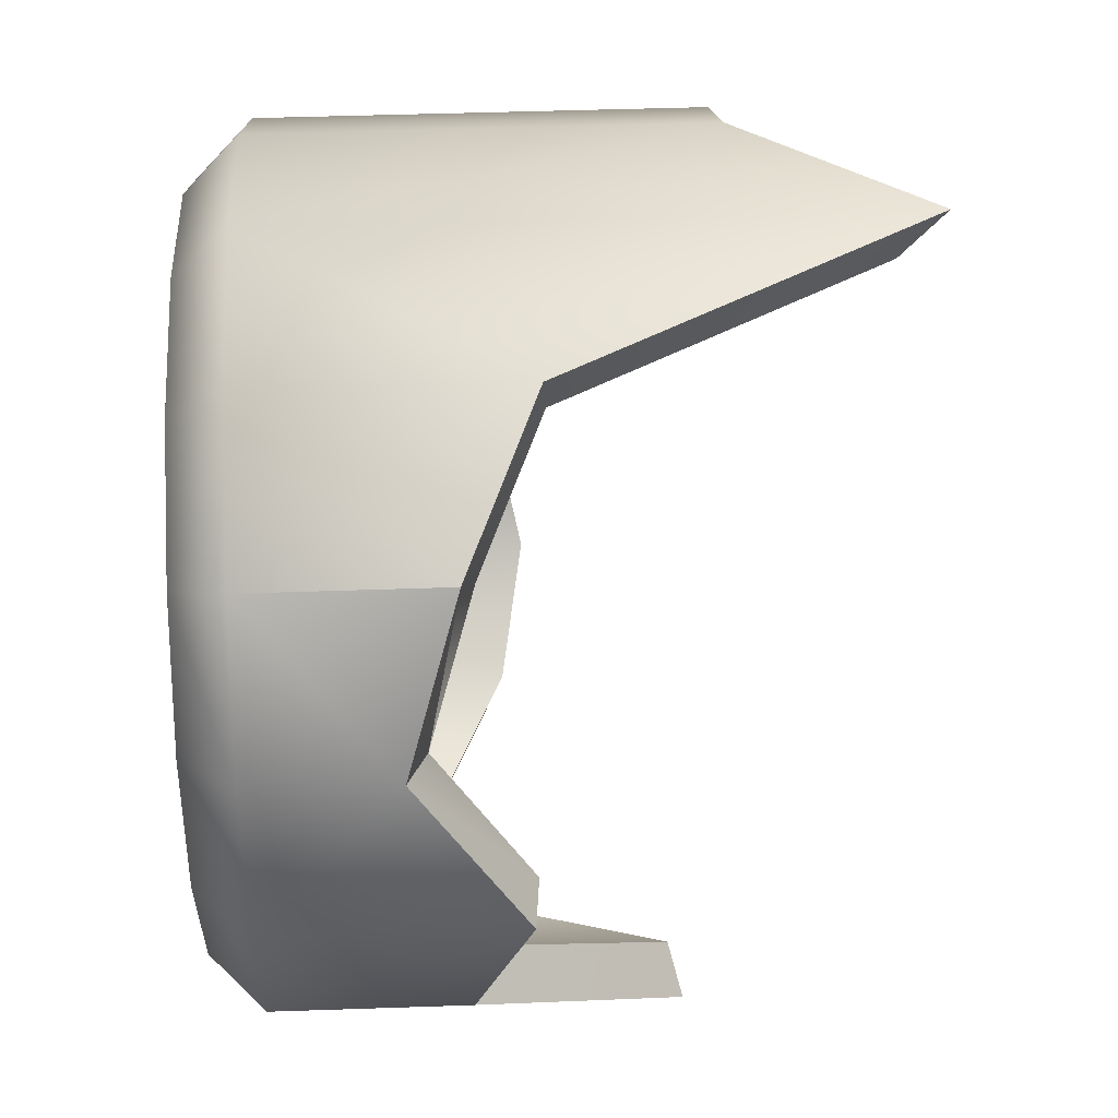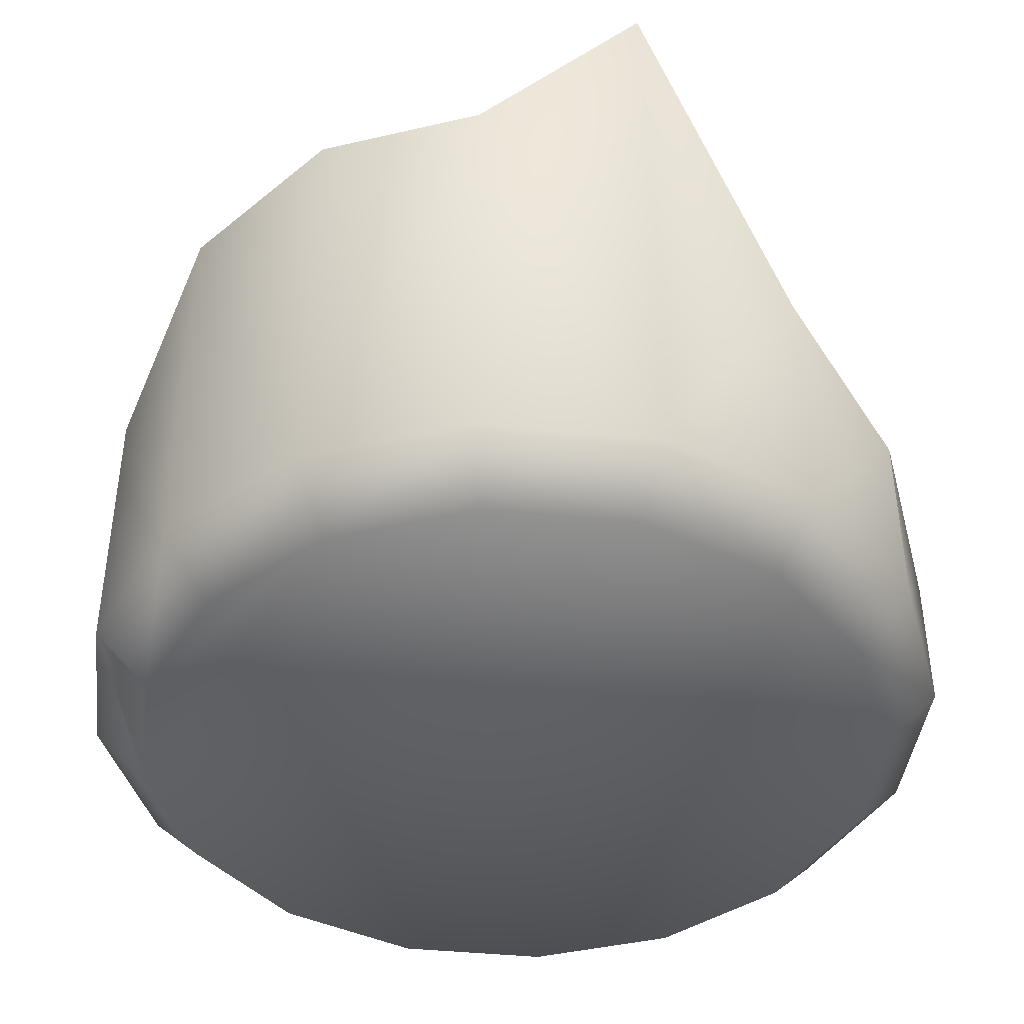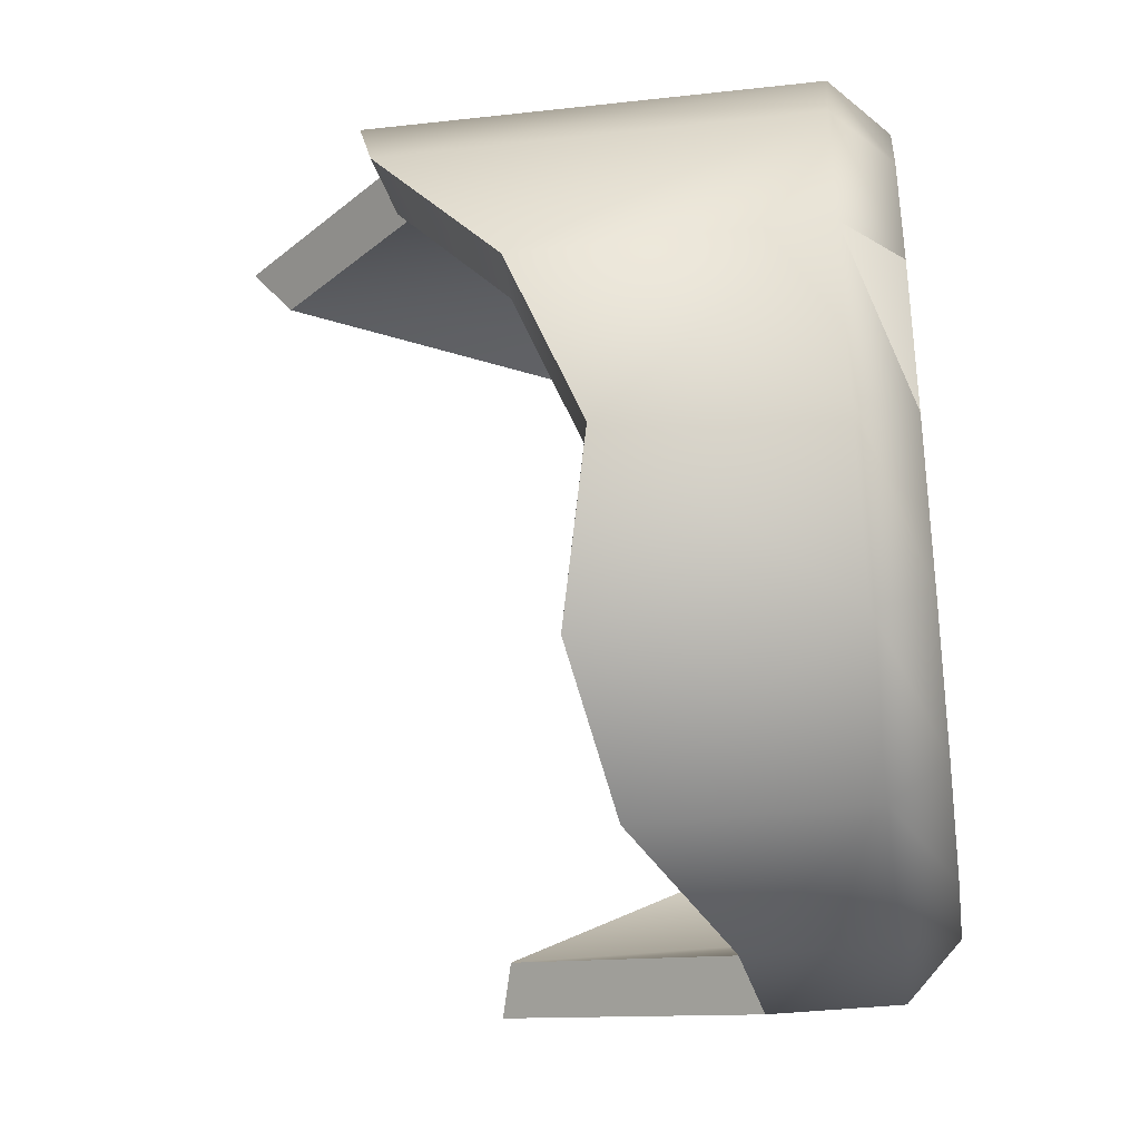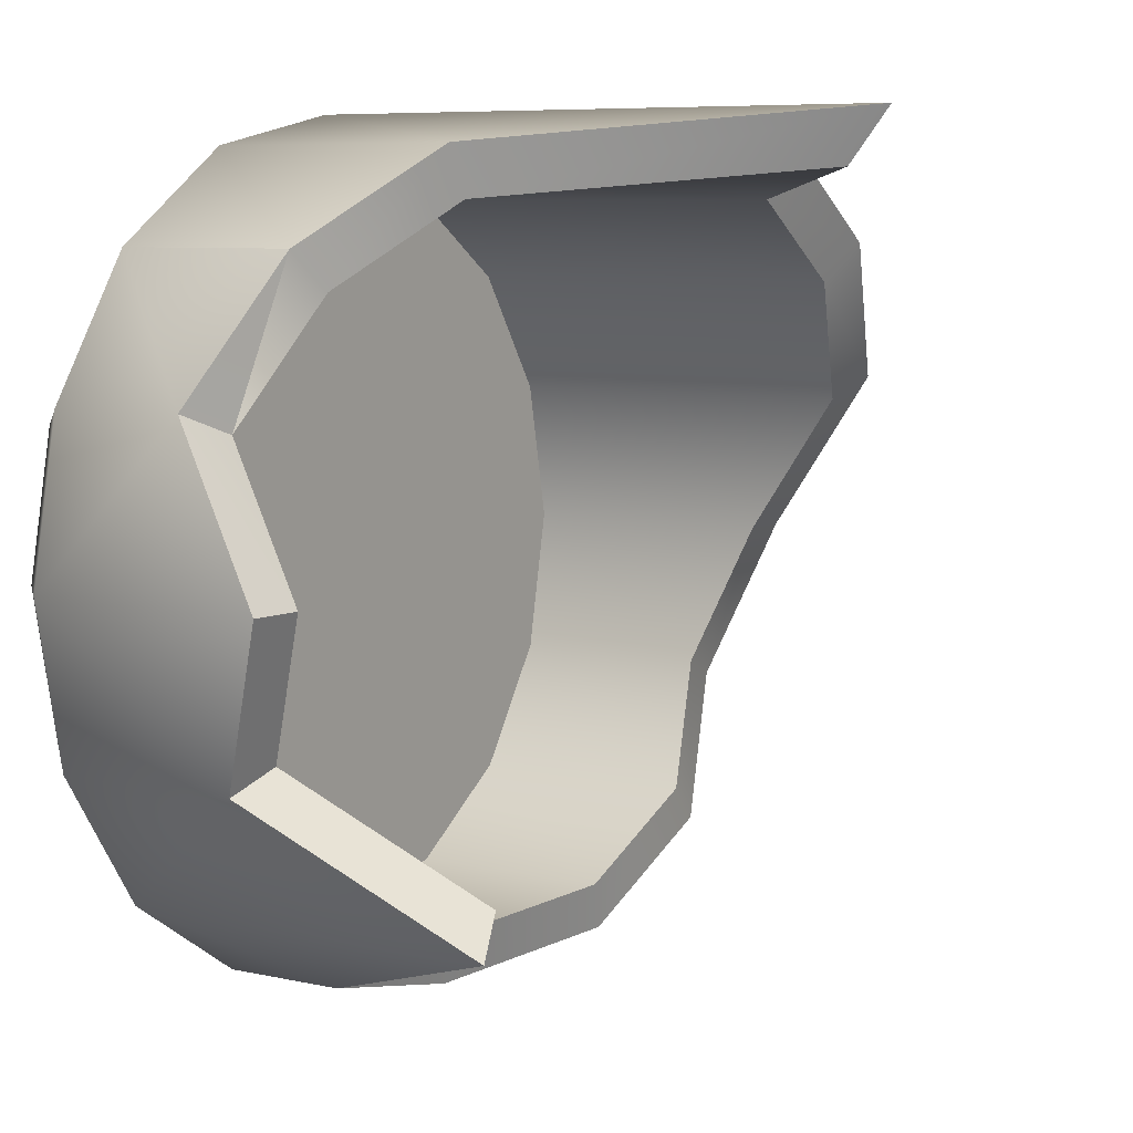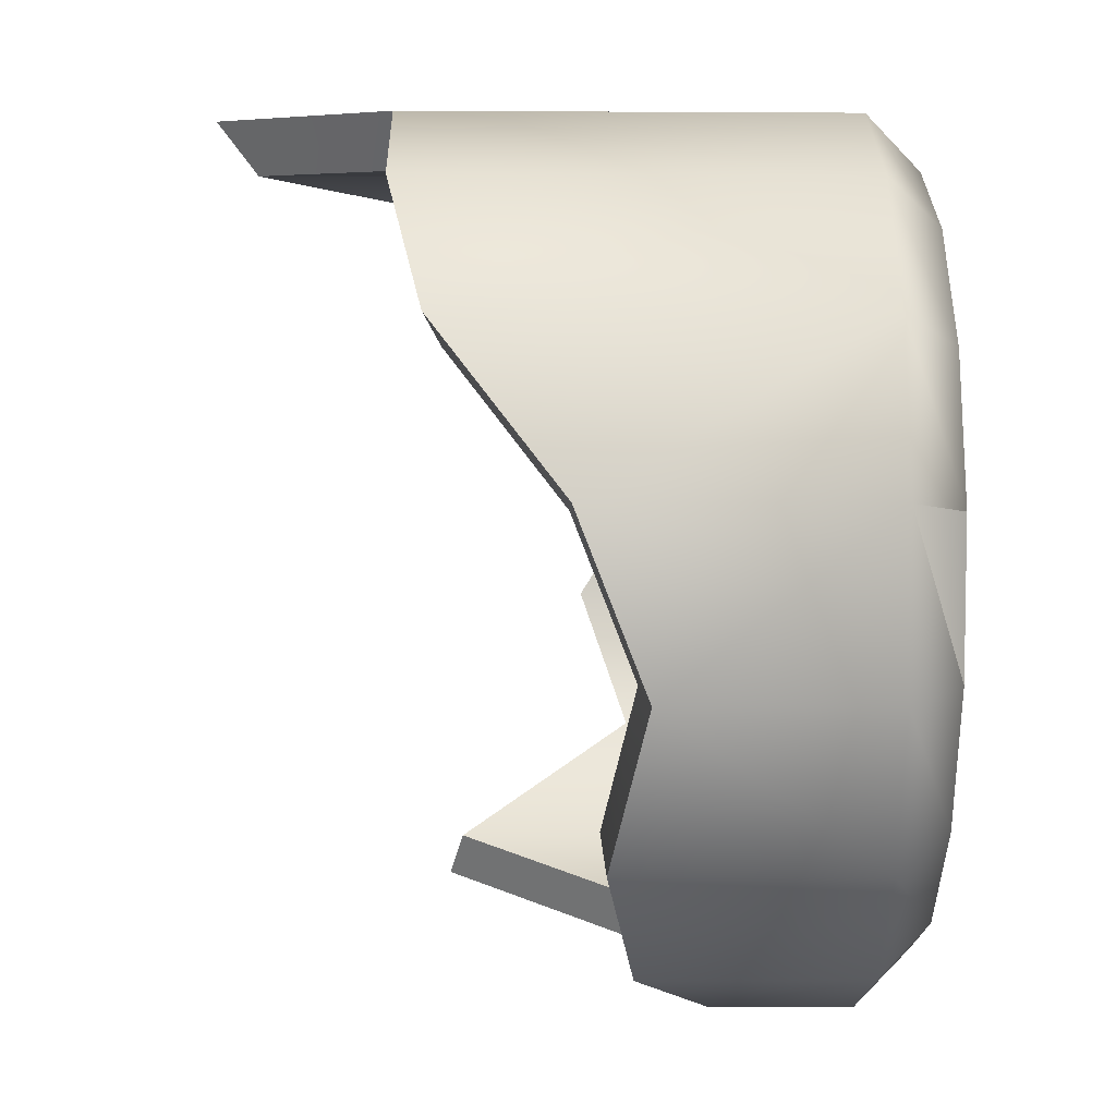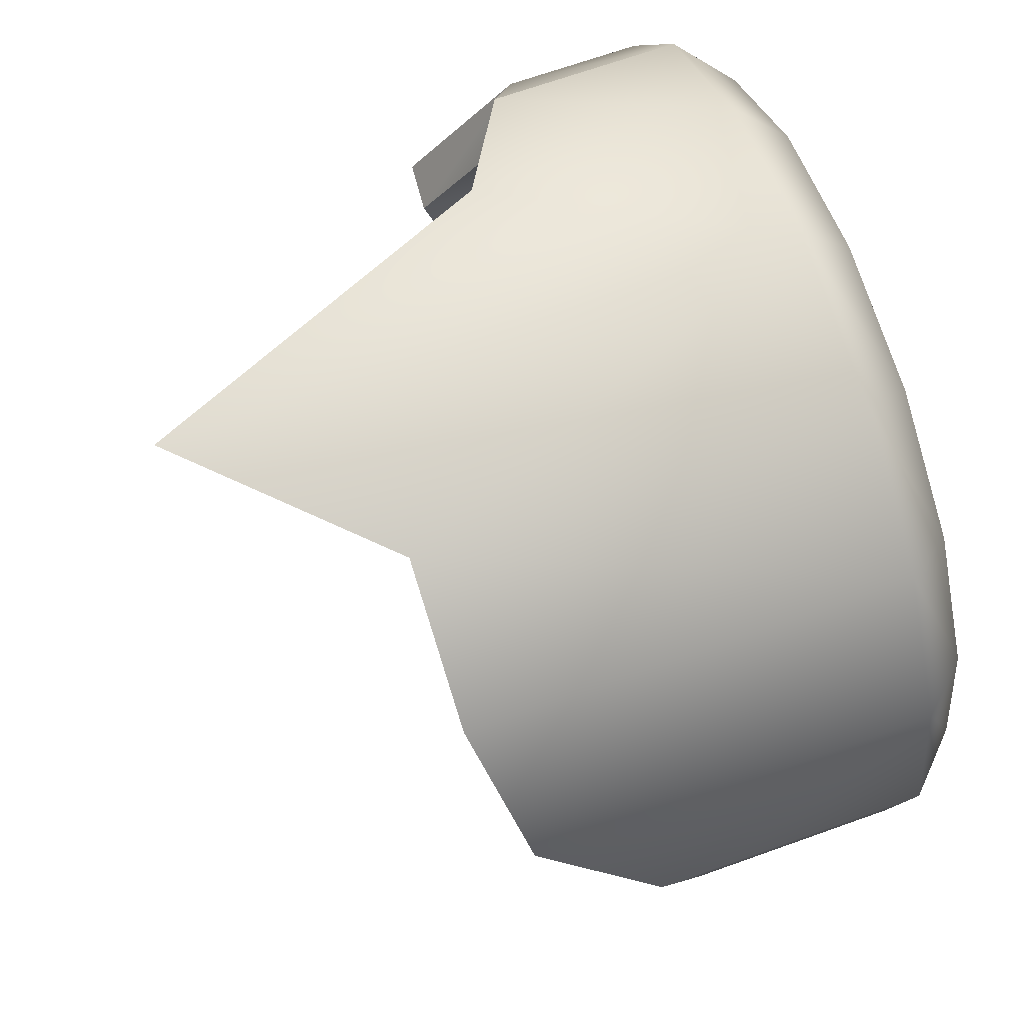
<metadata>
{"format":"obj","ext":"obj","renderer":"f3d","projection":"perspective","resolution":1024,"background":"white","views":[{"elev":47.7,"azim":87.8,"up":"+Z"},{"elev":-42.1,"azim":-18.1,"up":"+Y"},{"elev":-38.0,"azim":-81.9,"up":"+Z"},{"elev":7.3,"azim":122.3,"up":"+Z"},{"elev":-6.0,"azim":-91.0,"up":"+Z"},{"elev":67.6,"azim":-109.8,"up":"+Z"}]}
</metadata>
<code>
v  -4.144 0.9858 1.871
v  -3.084 0.9858 3.457
v  -1.499 0.9858 4.516
v  0.3721 0.9858 4.887
v  2.242 0.9858 4.516
v  0.3721 0.9858 -4.887
v  -1.499 0.9858 -4.516
v  2.242 0.9858 -4.516
v  3.83 0.9858 3.457
v  4.887 0.9858 1.871
v  -4.144 0.9858 -1.871
v  -4.516 0.9858 0
v  -3.586 6.477 3.959
v  -1.77 6.477 5.172
v  -1.499 6.223 4.516
v  -3.084 6.223 3.457
v  -4.801 6.023 2.143
v  -4.144 5.824 1.871
v  5.543 2.615 2.143
v  5.969 3.986 0
v  5.262 4.047 0
v  4.887 2.852 1.871
v  4.332 3.269 3.959
v  3.83 3.422 3.457
v  2.514 4.207 5.172
v  2.242 4.242 4.516
v  0.3721 8.82 5.598
v  0.3721 8.273 4.887
v  3.83 5.699 -3.457
v  2.242 2.709 -4.516
v  3.83 0.9858 -3.457
v  4.887 3.416 -1.871
v  4.887 0.9858 -1.871
v  5.262 0.9858 0
v  -4.144 3.664 -1.871
v  -4.516 4.418 0
v  -3.084 4.047 -3.457
v  -3.084 0.9858 -3.457
v  -1.499 3.723 -4.516
v  0.3721 2.822 -4.887
v  -5.227 4.41 0
v  -4.801 3.545 -2.143
v  -3.586 3.988 -3.959
v  -1.77 3.613 -5.172
v  0.3721 2.582 -5.598
v  2.514 2.451 -5.172
v  4.332 0.7944 3.959
v  5.543 0.7944 2.143
v  5.969 0.7944 0
v  5.543 3.264 -2.143
v  5.543 0.7944 -2.143
v  4.332 0.7944 -3.959
v  4.332 5.875 -3.959
v  2.514 0.7944 -5.172
v  0.3721 0.7944 -5.598
v  -1.77 0.7944 -5.172
v  -3.586 0.7944 -3.959
v  -4.801 0.7944 -2.143
v  -5.227 0.7944 0
v  -4.801 0.7944 2.143
v  -3.586 0.7944 3.959
v  -4.141 0.0945 1.869
v  -4.512 0.0945 0
v  -3.082 0.0945 3.455
v  -4.141 0.0945 -1.869
v  -3.082 0.0945 -3.455
v  -1.497 0.0945 -4.512
v  0.3721 0.0945 -4.883
v  2.242 0.0945 -4.512
v  3.826 0.0945 -3.455
v  4.883 0.0945 -1.869
v  5.258 0.0945 0
v  4.883 0.0945 1.869
v  3.826 0.0945 3.455
v  2.242 0.0945 4.512
v  0.3721 0.0945 4.883
v  -1.497 0.0945 4.512
v  2.514 0.7944 5.172
v  0.3721 0.7944 5.598
v  -1.77 0.7944 5.172
g VodkaShardBottom
f 1 2 3
f 3 4 5
f 6 7 8
f 5 9 10
f 3 5 10
f 3 10 8
f 11 3 8
f 11 1 3
f 11 12 1
f 13 14 15
f 15 16 13
f 17 13 16
f 16 18 17
f 19 20 21
f 21 22 19
f 23 19 22
f 22 24 23
f 25 23 24
f 24 26 25
f 27 25 26
f 26 28 27
f 2 1 18
f 18 16 2
f 3 2 16
f 16 15 3
f 4 3 15
f 15 28 4
f 5 4 28
f 28 26 5
f 9 5 26
f 26 24 9
f 10 9 24
f 24 22 10
f 29 30 8
f 8 31 29
f 32 29 31
f 31 33 32
f 21 32 33
f 33 34 21
f 22 21 34
f 34 10 22
f 35 36 12
f 12 11 35
f 37 35 11
f 11 38 37
f 39 37 38
f 38 7 39
f 40 39 7
f 7 6 40
f 30 40 6
f 6 8 30
f 41 17 18
f 18 36 41
f 42 41 36
f 36 35 42
f 43 42 35
f 35 37 43
f 44 43 37
f 37 39 44
f 45 44 39
f 39 40 45
f 46 45 40
f 40 30 46
f 19 23 47
f 47 48 19
f 19 48 49
f 49 20 19
f 50 20 49
f 49 51 50
f 50 51 52
f 52 53 50
f 46 53 52
f 52 54 46
f 46 54 55
f 55 45 46
f 45 55 56
f 56 44 45
f 44 56 57
f 57 43 44
f 42 43 57
f 57 58 42
f 42 58 59
f 59 41 42
f 41 59 60
f 60 17 41
f 61 60 62
f 63 62 60
f 64 62 63
f 64 63 65
f 64 65 66
f 64 66 67
f 64 67 68
f 64 68 69
f 64 69 70
f 64 70 71
f 64 71 72
f 64 72 73
f 64 73 74
f 64 74 75
f 64 75 76
f 64 76 77
f 55 54 69
f 70 69 54
f 54 52 70
f 71 70 52
f 52 51 71
f 72 71 51
f 51 49 72
f 73 72 49
f 49 48 73
f 74 73 48
f 48 47 74
f 75 74 47
f 47 78 75
f 76 75 78
f 78 79 76
f 77 76 79
f 79 80 77
f 64 77 80
f 80 61 64
f 62 64 61
f 7 38 11
f 7 11 8
f 10 34 33
f 10 33 8
f 33 31 8
f 60 59 63
f 65 63 59
f 59 58 65
f 66 65 58
f 58 57 66
f 67 66 57
f 57 56 67
f 68 67 56
f 56 55 68
f 69 68 55
f 17 60 61
f 61 13 17
f 14 13 61
f 61 80 14
f 14 80 79
f 79 27 14
f 25 27 79
f 79 78 25
f 23 25 78
f 78 47 23
f 36 18 1
f 1 12 36
f 53 46 30
f 30 29 53
f 50 53 29
f 29 32 50
f 20 50 32
f 32 21 20
f 14 27 28
f 28 15 14

</code>
